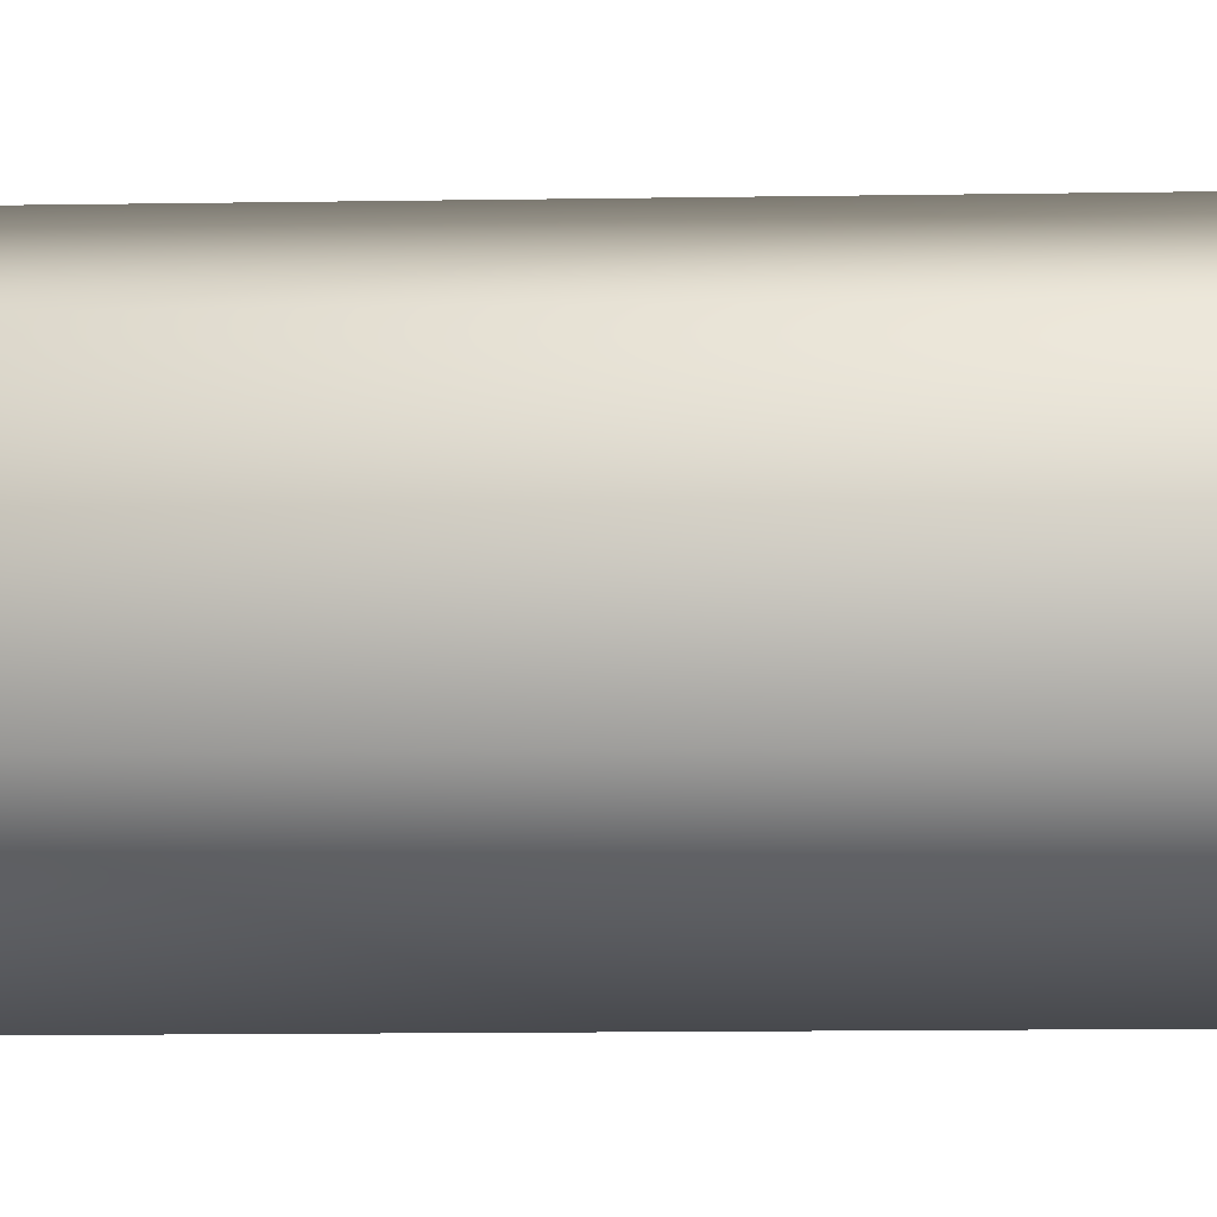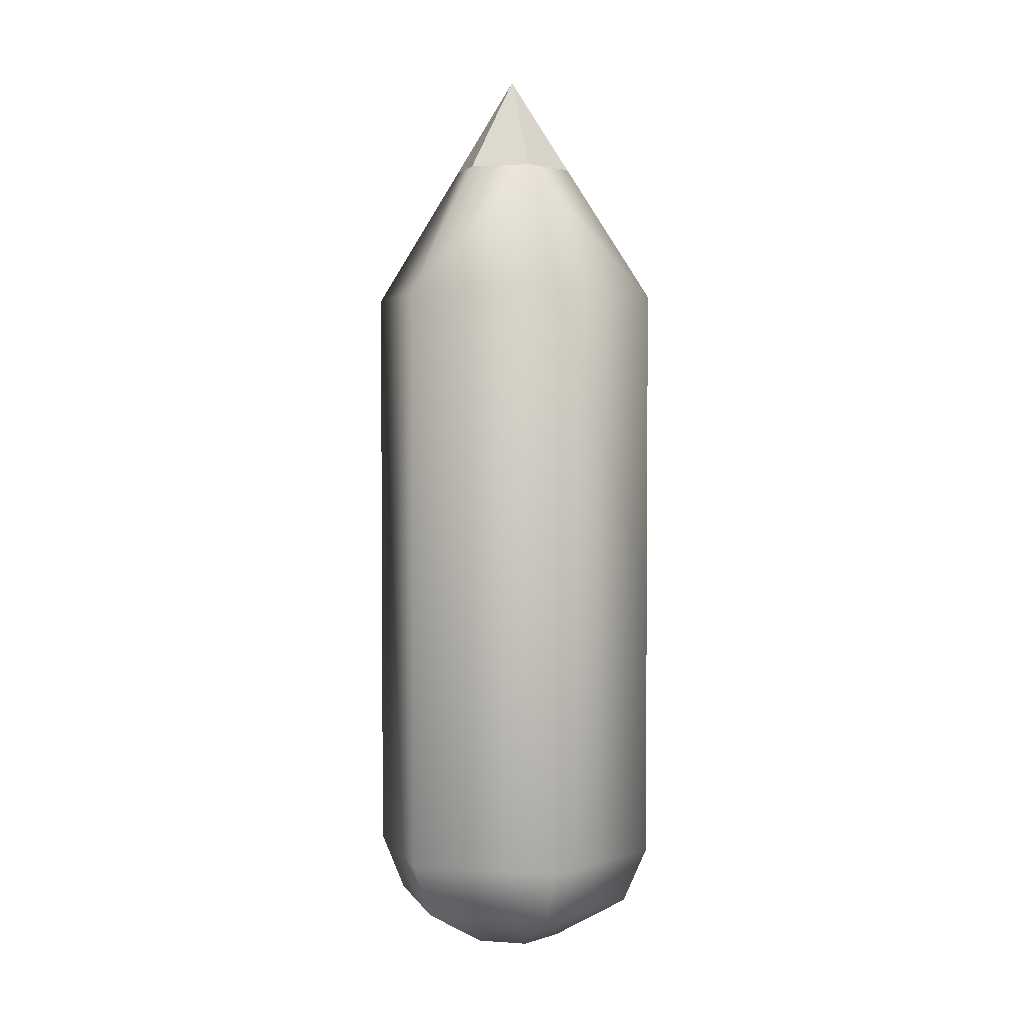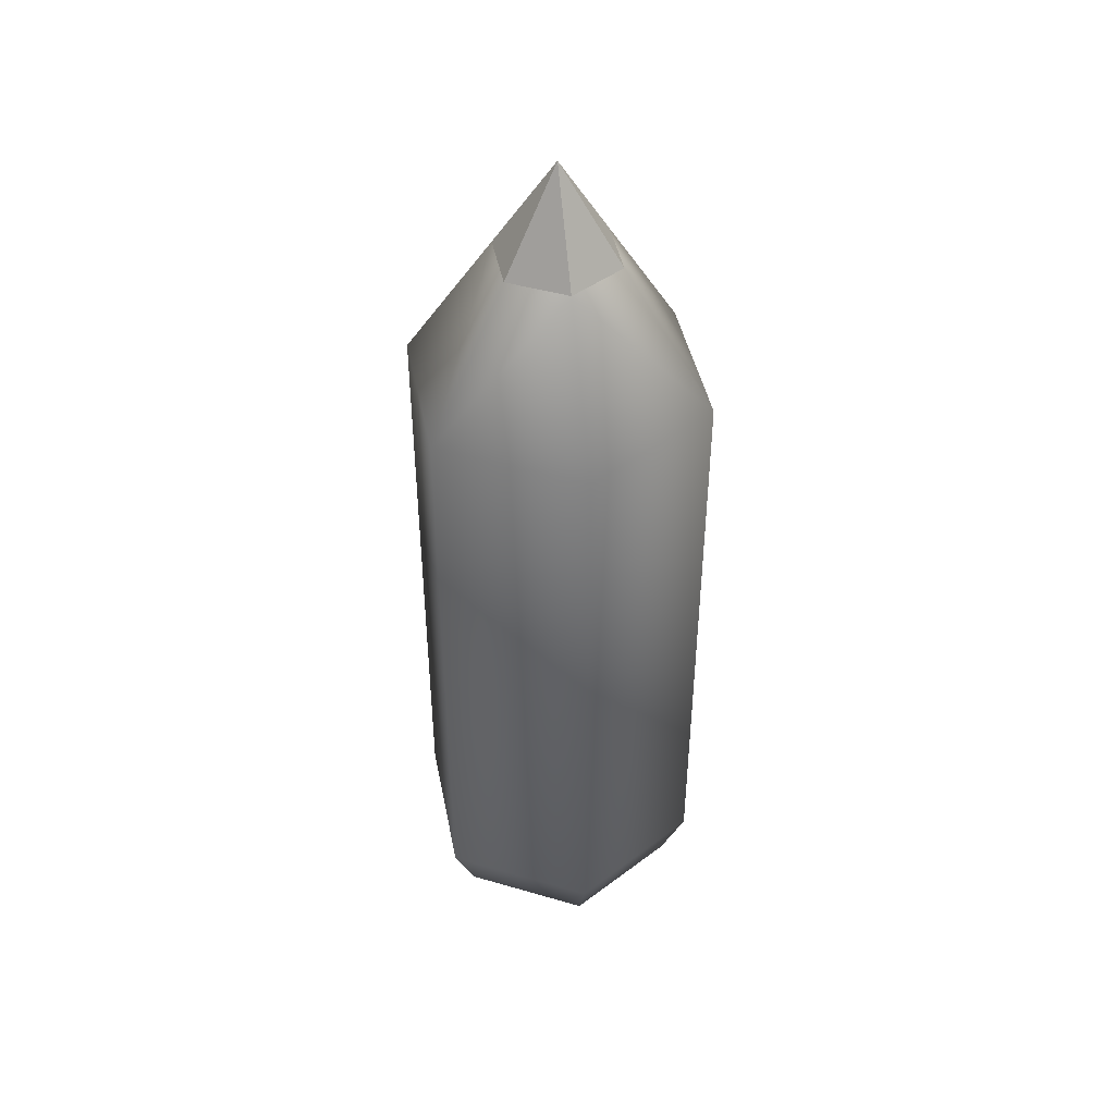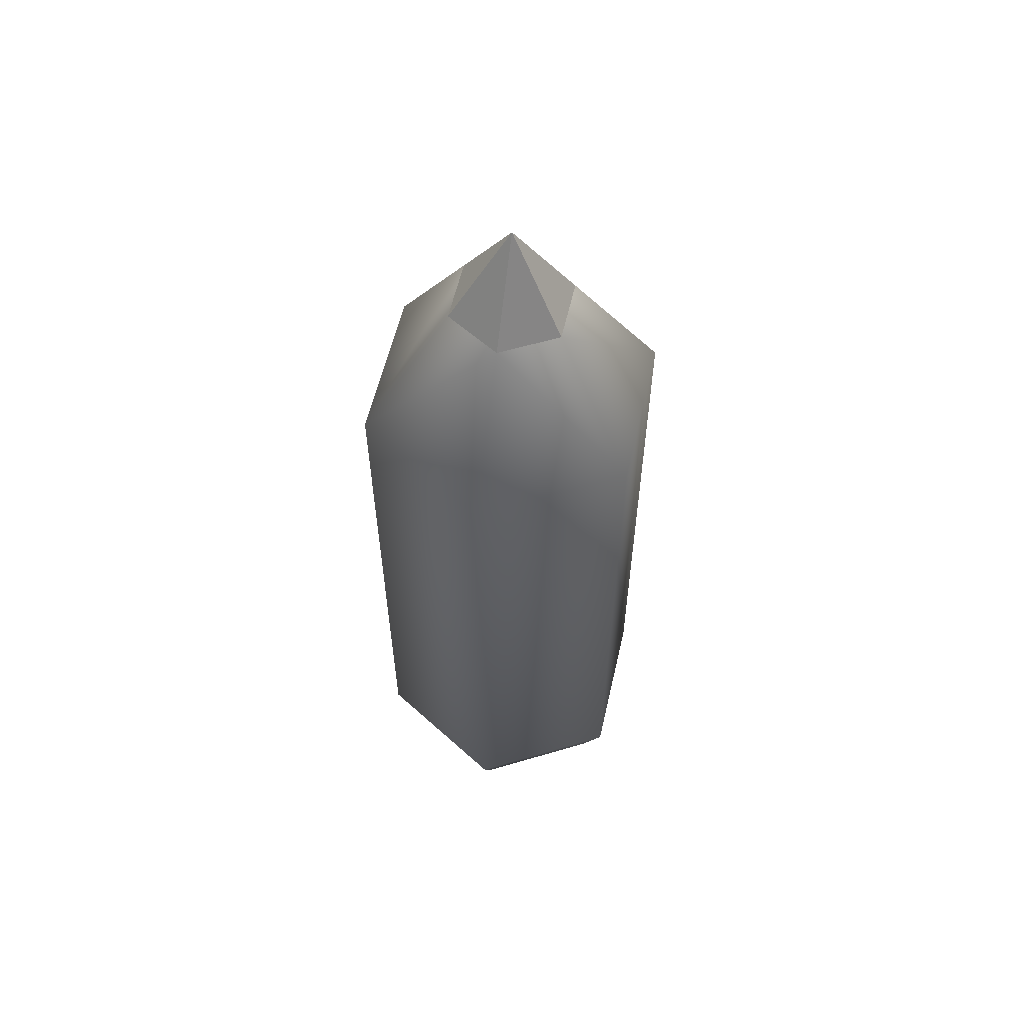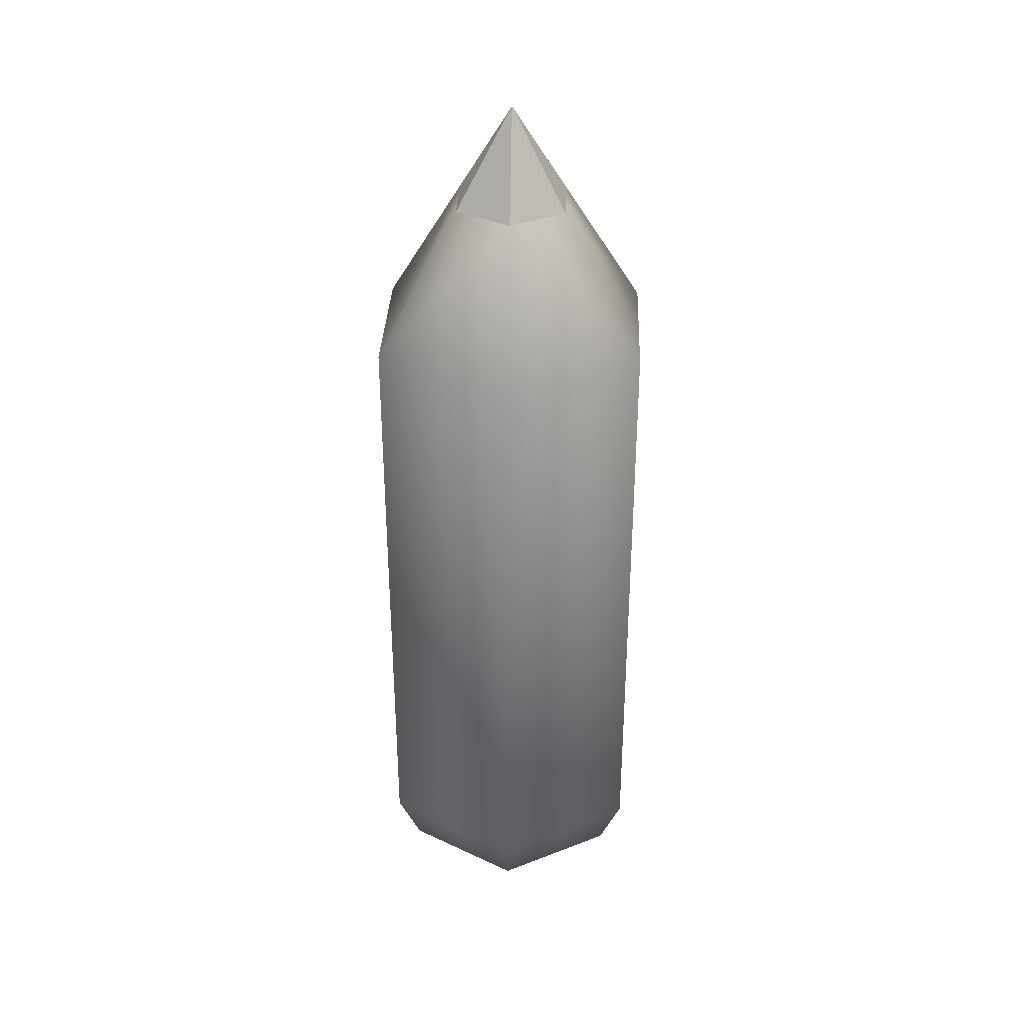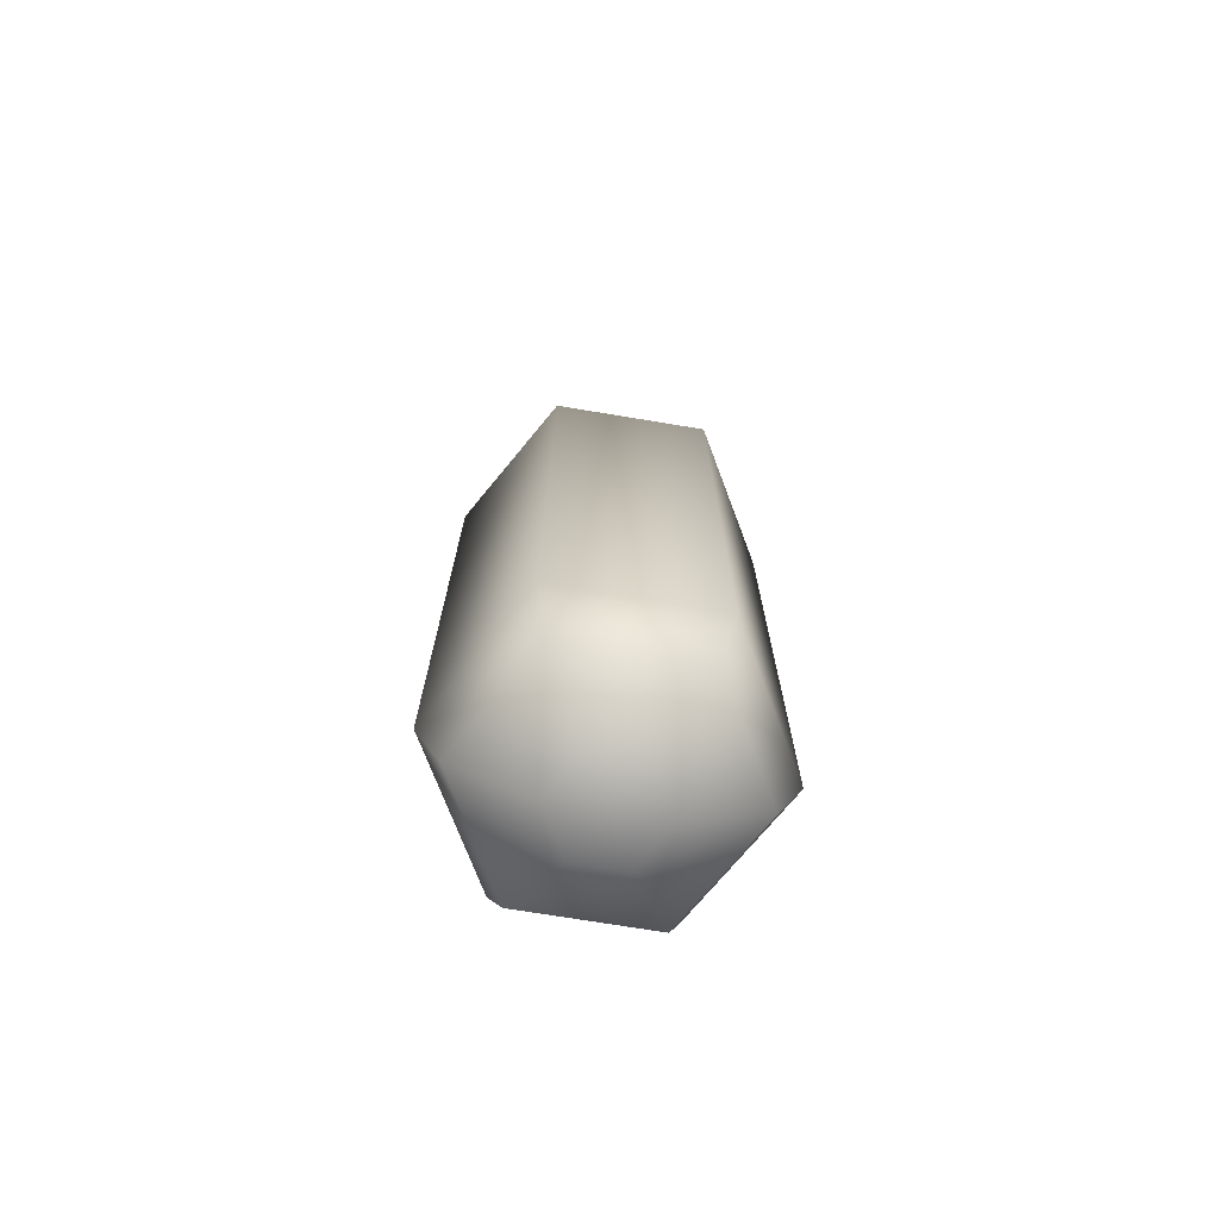
<metadata>
{"format":"obj","ext":"obj","renderer":"f3d","projection":"perspective","resolution":1024,"background":"white","views":[{"elev":-12.2,"azim":-87.7,"up":"+Z"},{"elev":2.8,"azim":-16.5,"up":"+Y"},{"elev":44.3,"azim":-11.2,"up":"+Y"},{"elev":58.3,"azim":13.0,"up":"+Y"},{"elev":34.0,"azim":2.3,"up":"+Y"},{"elev":-72.0,"azim":140.6,"up":"+Y"}]}
</metadata>
<code>
g pencil
v 0.05824 0.4055 0.03363
v -8.571e-08 0.4055 0.06725
v -2.106e-08 0.5105 -9.108e-08
v 0.05824 0.4055 -0.03363
v 0.05824 0.4055 0.03363
v -2.106e-08 0.5105 -9.108e-08
v 4.579e-08 0.4055 -0.06725
v 0.05824 0.4055 -0.03363
v -2.106e-08 0.5105 -9.108e-08
v -0.05824 0.4055 -0.03363
v 4.579e-08 0.4055 -0.06725
v -2.106e-08 0.5105 -9.108e-08
v -0.05824 0.4055 0.03363
v -0.05824 0.4055 -0.03363
v -2.106e-08 0.5105 -9.108e-08
v -8.571e-08 0.4055 0.06725
v -0.05824 0.4055 0.03363
v -2.106e-08 0.5105 -9.108e-08
v -0.1421 -0.4016 -0.08202
v -0.1421 0.2545 0.08202
v -0.1421 -0.4016 0.08202
v -0.1421 0.2545 -0.08202
v 1.404e-07 -0.4016 -0.164
v 9.737e-08 0.2545 -0.164
v 0.1421 -0.4016 -0.08202
v 0.1421 0.2545 -0.08202
v 0.1421 -0.4016 0.08202
v 0.1421 0.2545 0.08202
v -7.813e-08 -0.4016 0.164
v -1.211e-07 0.2545 0.164
v -0.1421 -0.4016 0.08202
v -0.1421 0.2545 0.08202
v -0.1421 0.2545 0.08202
v -0.05824 0.4055 -0.03363
v -0.05824 0.4055 0.03363
v -6.081e-08 0.4055 0.06725
v -0.1421 0.2545 -0.08202
v -1.211e-07 0.2545 0.164
v 2.878e-08 0.4055 -0.06725
v 0.1421 0.2545 0.08202
v 9.737e-08 0.2545 -0.164
v 0.05824 0.4055 0.03363
v 0.05824 0.4055 -0.03363
v 0.1421 0.2545 -0.08202
v 0.1421 -0.4016 0.08202
v -5.563e-08 -0.4634 0.1374
v -7.813e-08 -0.4016 0.164
v 0.119 -0.4634 0.06872
v 0.1421 -0.4016 -0.08202
v -0.119 -0.4634 0.06872
v -0.1421 -0.4016 0.08202
v 0.119 -0.4634 -0.06872
v 1.404e-07 -0.4016 -0.164
v -0.119 -0.4634 -0.06872
v -0.1421 -0.4016 -0.08202
v 1.275e-07 -0.4634 -0.1374
v 2.776e-09 -0.5105 0.05541
v -0.04799 -0.5105 0.02771
v -0.04799 -0.5105 -0.02771
v 0.04799 -0.5105 0.02771
v 0.04799 -0.5105 -0.02771
v 7.66e-08 -0.5105 -0.05541
g pencil_0
f 3 2 1
f 6 5 4
f 9 8 7
f 12 11 10
f 15 14 13
f 18 17 16
f 21 20 19
f 22 19 20
f 19 22 23
f 24 23 22
f 23 24 25
f 26 25 24
f 25 26 27
f 28 27 26
f 27 28 29
f 30 29 28
f 29 30 31
f 32 31 30
f 35 34 33
f 35 33 36
f 37 33 34
f 38 36 33
f 34 39 37
f 38 40 36
f 41 37 39
f 42 36 40
f 39 43 41
f 40 44 42
f 44 41 43
f 43 42 44
f 47 46 45
f 48 45 46
f 45 48 49
f 46 47 50
f 51 50 47
f 52 49 48
f 49 52 53
f 50 51 54
f 55 54 51
f 53 56 55
f 56 53 52
f 54 55 56
f 46 57 48
f 50 58 46
f 57 46 58
f 58 50 59
f 54 59 50
f 59 57 58
f 48 60 52
f 60 48 57
f 61 52 60
f 60 57 61
f 52 61 56
f 61 57 59
f 56 62 54
f 59 54 62
f 62 61 59
f 62 56 61

</code>
